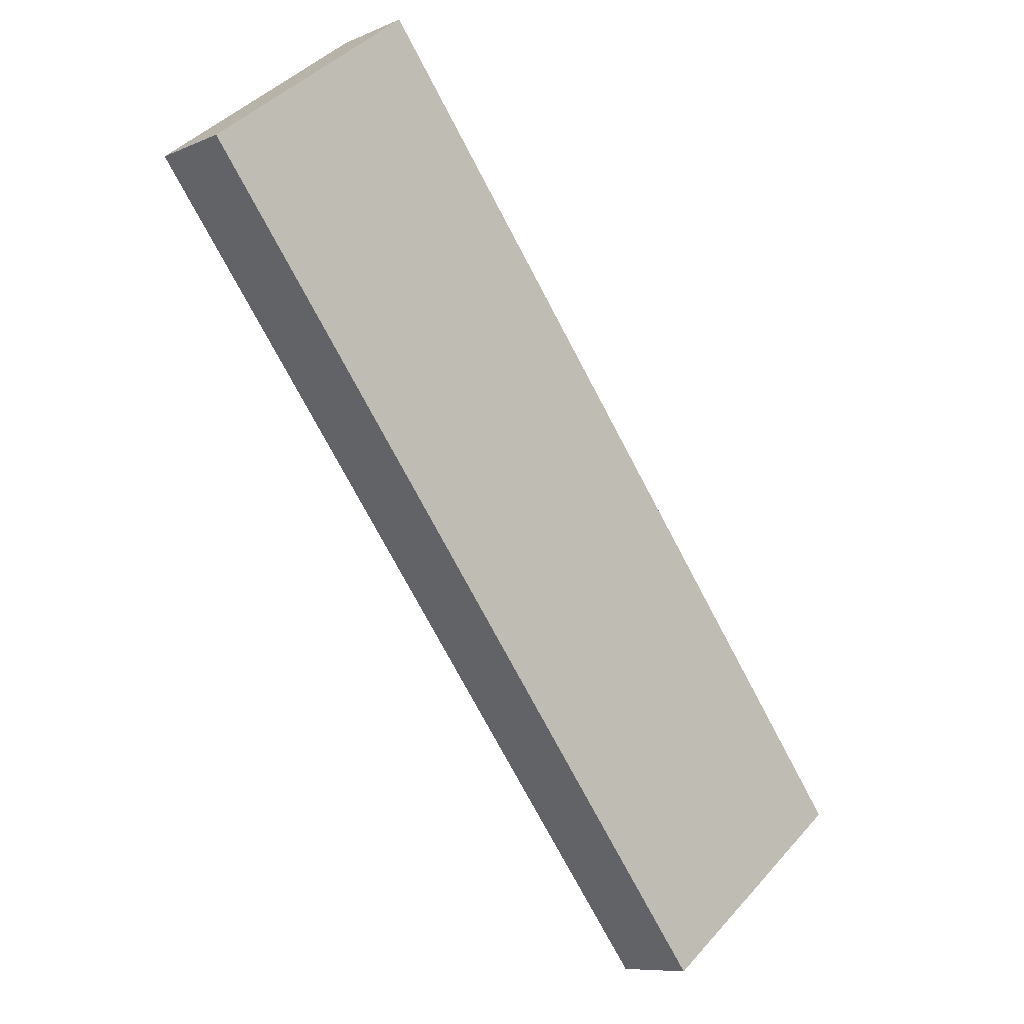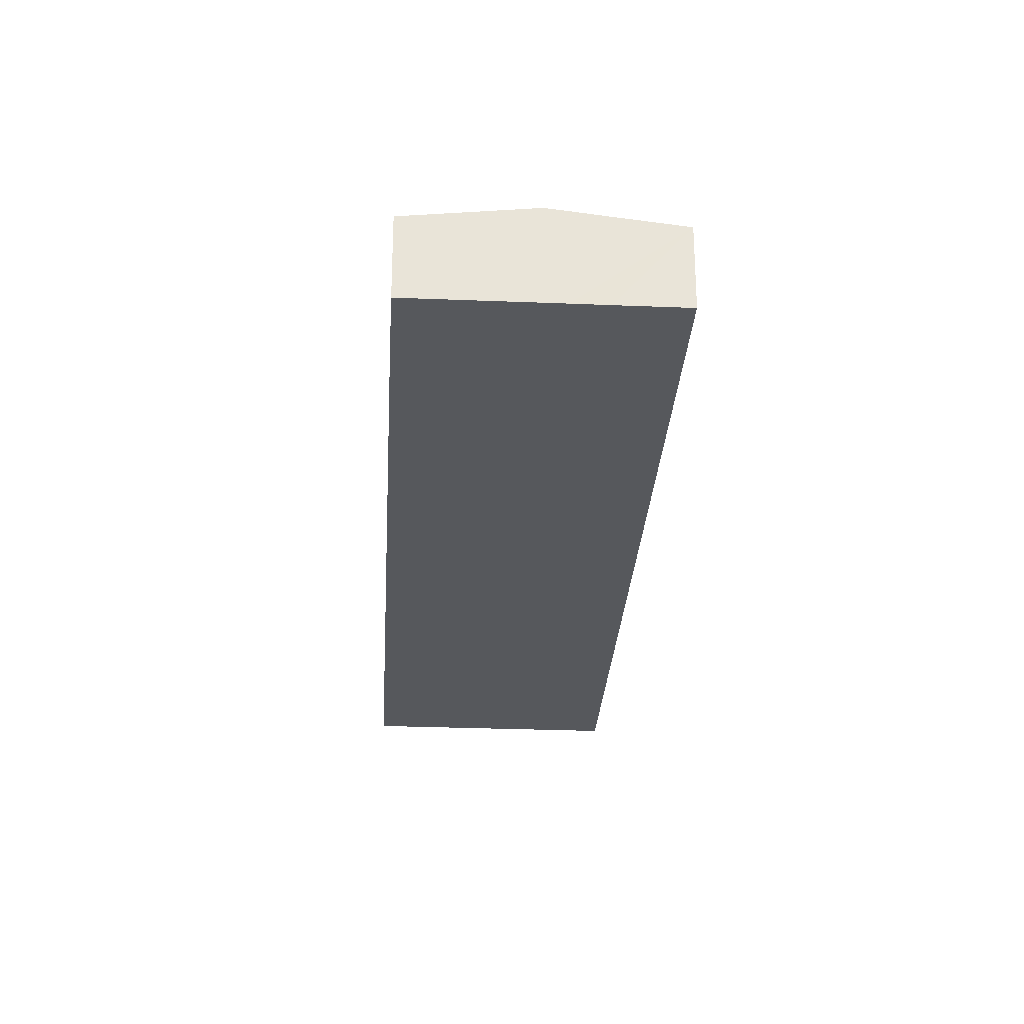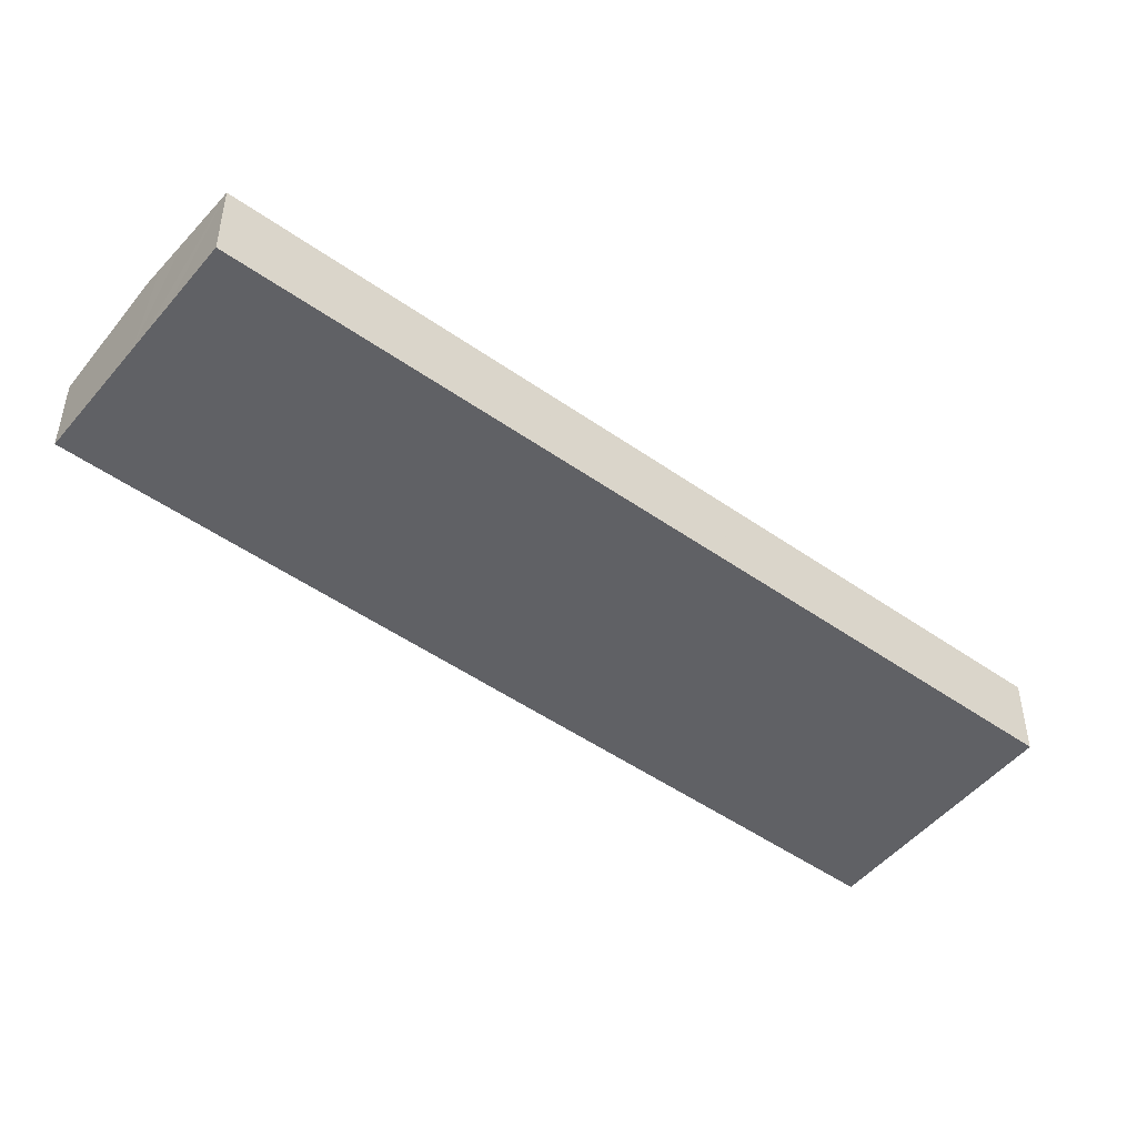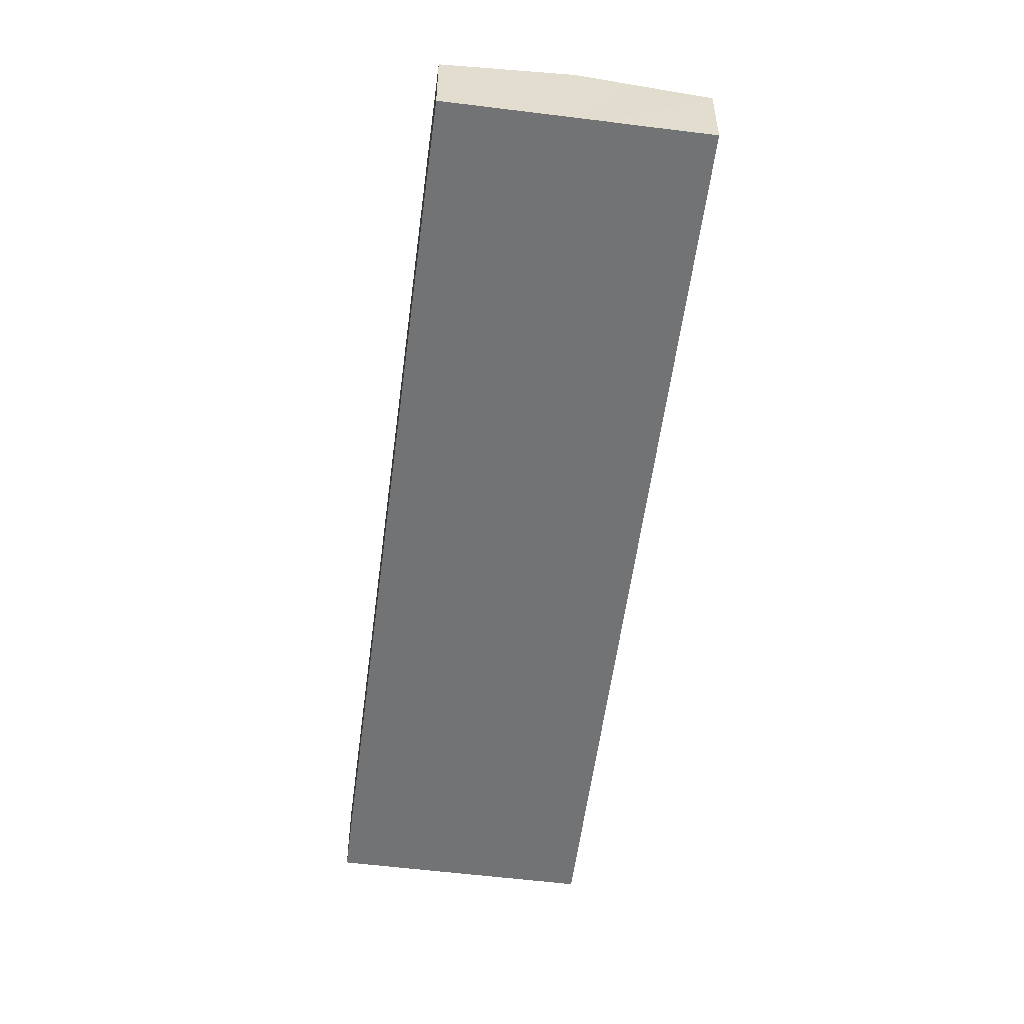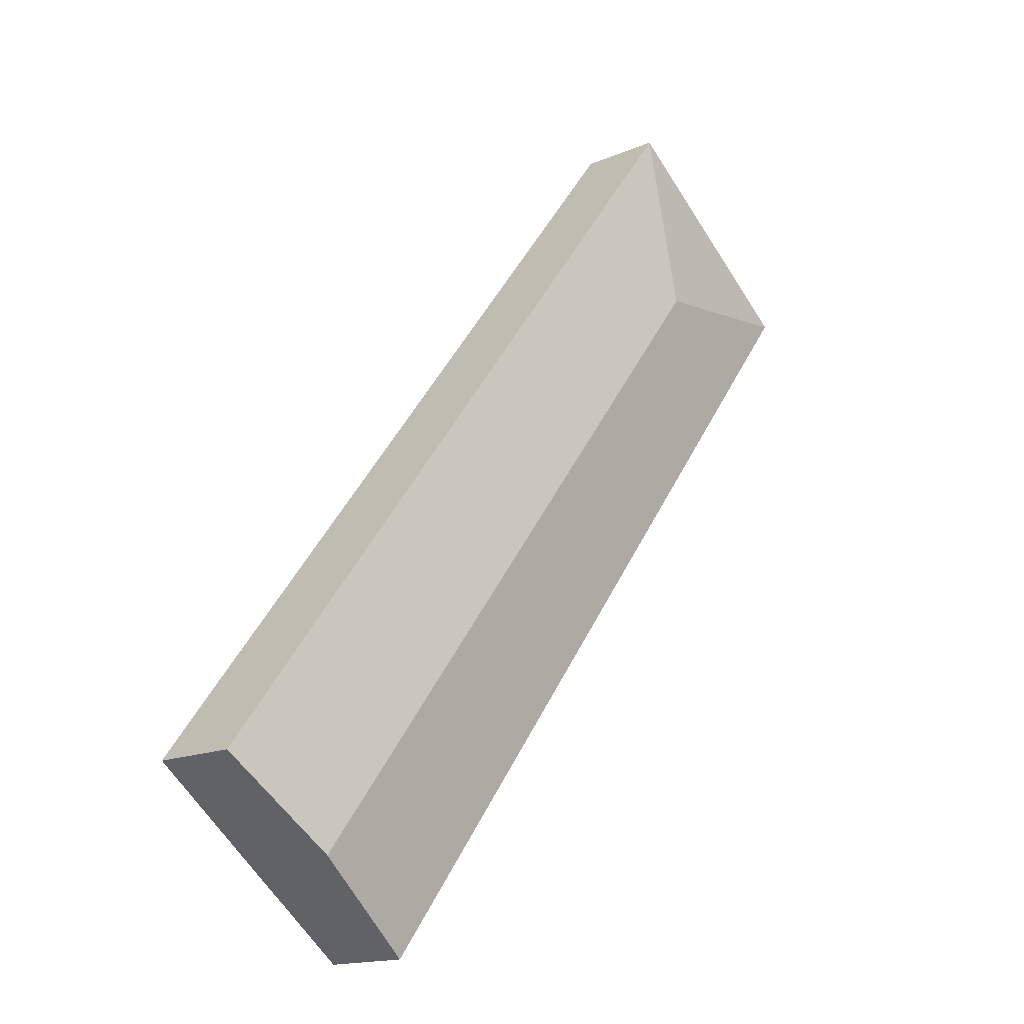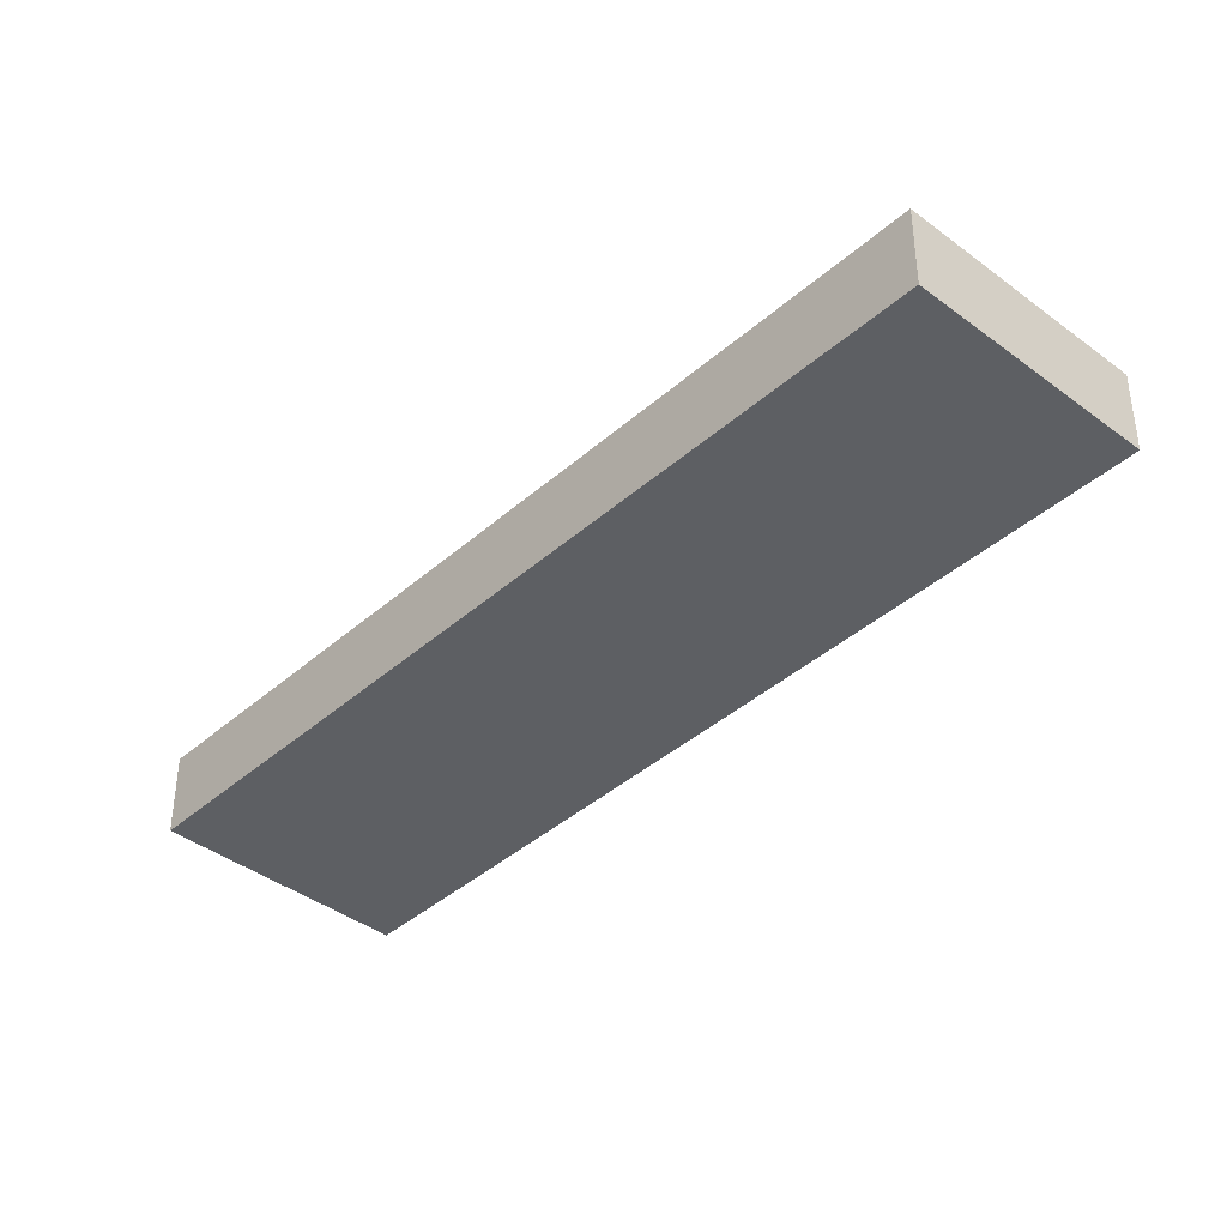
<metadata>
{"format":"obj","ext":"obj","renderer":"f3d","projection":"perspective","resolution":1024,"background":"white","views":[{"elev":-8.8,"azim":-41.0,"up":"+Z"},{"elev":-28.1,"azim":138.9,"up":"+Y"},{"elev":-49.2,"azim":-165.7,"up":"+Y"},{"elev":-55.9,"azim":134.9,"up":"+Y"},{"elev":-15.7,"azim":132.1,"up":"+Z"},{"elev":-40.2,"azim":-80.5,"up":"+Y"}]}
</metadata>
<code>
v  15.82 4.931 4.439
v  10.69 5.797 -1.405
v  12.06 4.931 9.286
v  26.98 4.931 -9.952
v  39.92 5.797 -39.12
v  42.84 4.93 -30.39
v  45.97 4.931 -34.46
v  38.93 5.655 -39.88
v  0.027 4.936 -0.035
v  37.23 5.412 -41.18
v  33.83 4.926 -43.8
v  0 4.931 3.019e-16
v  0 0 0
v  12.06 -5.686e-16 9.286
v  15.82 -2.718e-16 4.439
v  26.98 6.094e-16 -9.952
v  42.84 1.861e-15 -30.39
v  45.97 2.11e-15 -34.46
v  39.92 2.395e-15 -39.12
v  38.93 2.442e-15 -39.88
v  37.23 2.522e-15 -41.18
v  33.83 2.682e-15 -43.8
v  0.027 2.143e-18 -0.035
g defaultobject
f 1 2 3
f 2 1 4
f 2 4 5
f 5 4 6
f 5 6 7
f 8 2 5
f 2 8 9
f 9 8 10
f 9 10 11
f 3 9 12
f 9 3 2
f 13 3 12
f 3 13 14
f 14 1 3
f 1 14 15
f 1 15 4
f 4 15 16
f 4 16 6
f 6 16 17
f 6 17 7
f 7 17 18
f 18 5 7
f 5 18 19
f 5 19 8
f 8 19 10
f 10 19 20
f 10 20 11
f 11 20 21
f 11 21 22
f 9 13 12
f 13 9 11
f 13 11 23
f 23 11 22
f 17 19 18
f 19 17 20
f 20 17 21
f 21 17 22
f 22 17 23
f 23 17 16
f 23 16 15
f 23 15 14
f 23 14 13

</code>
